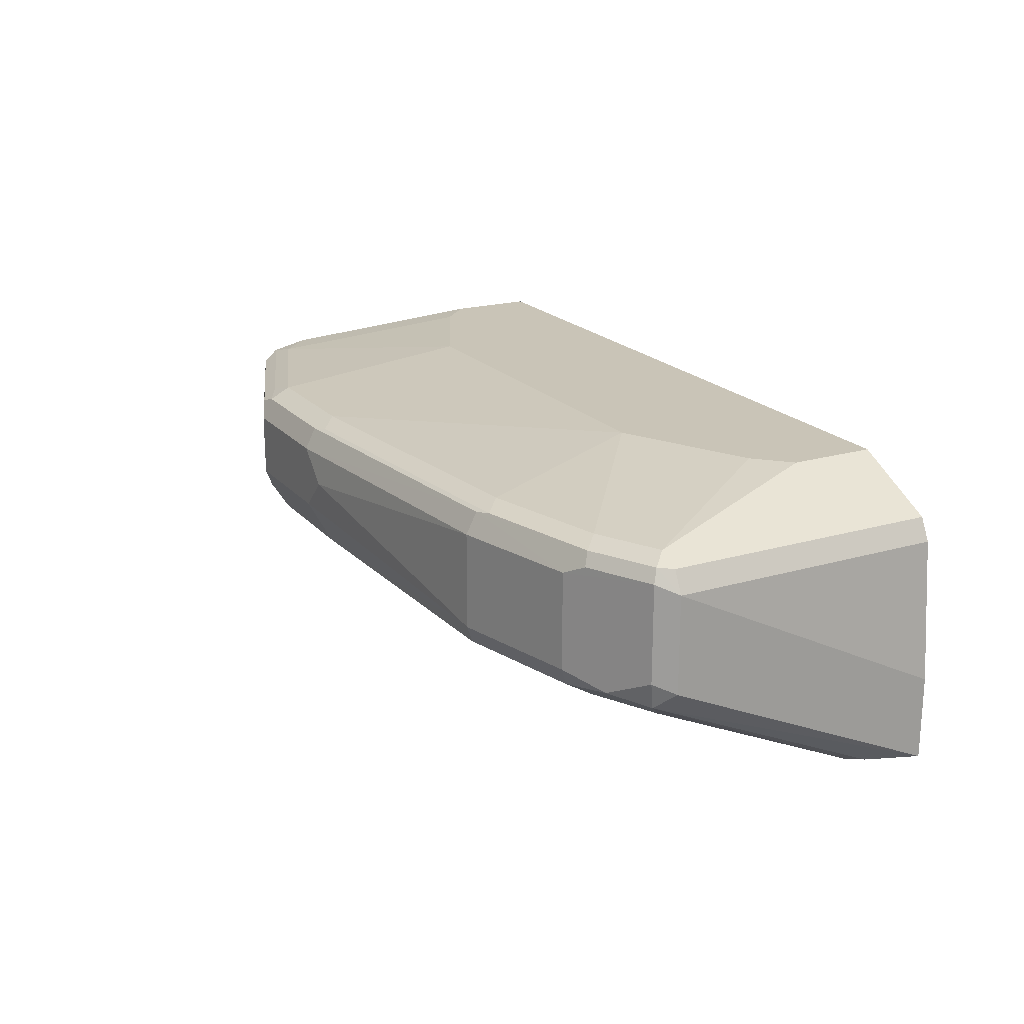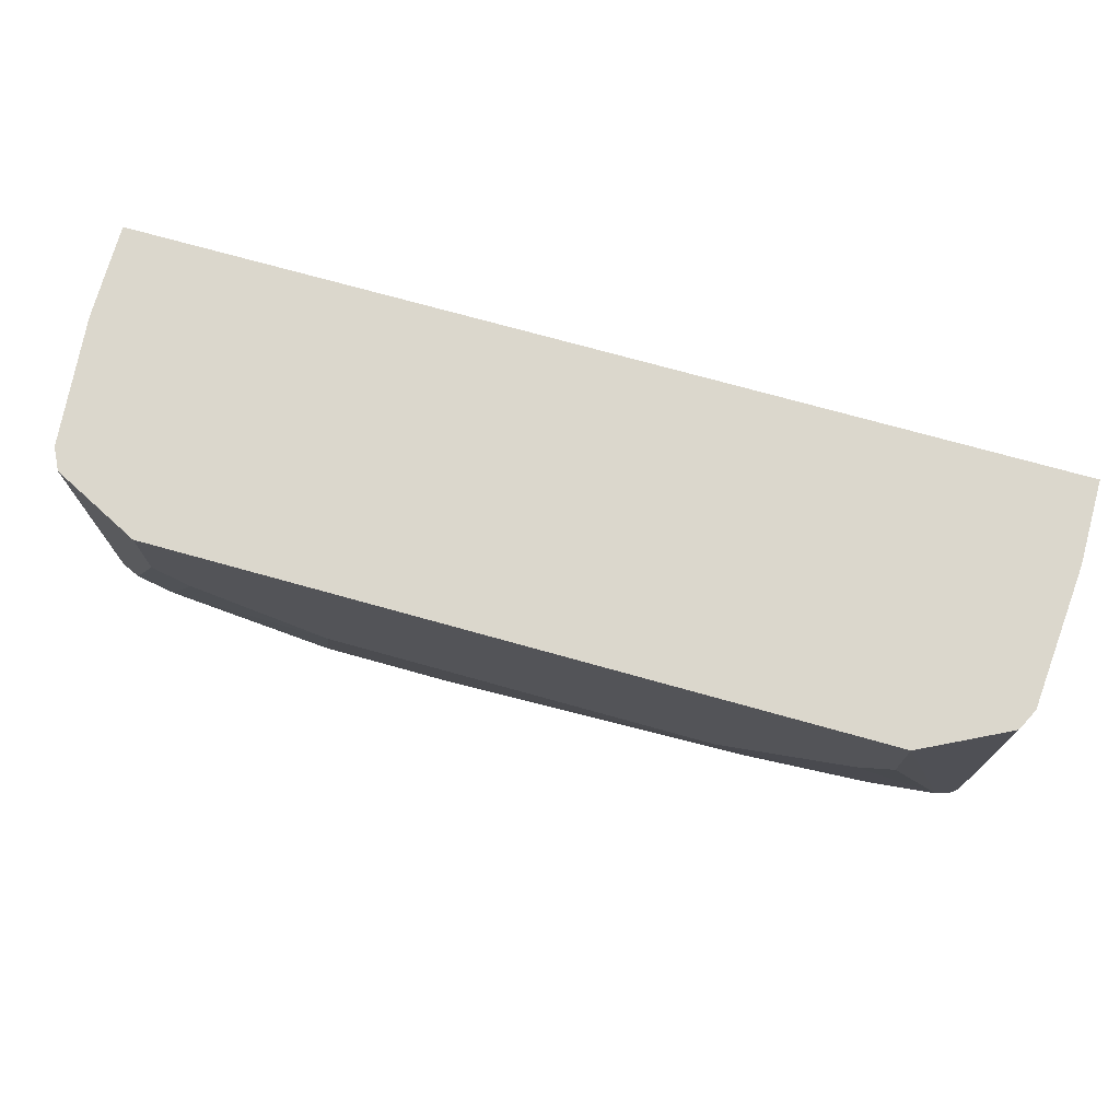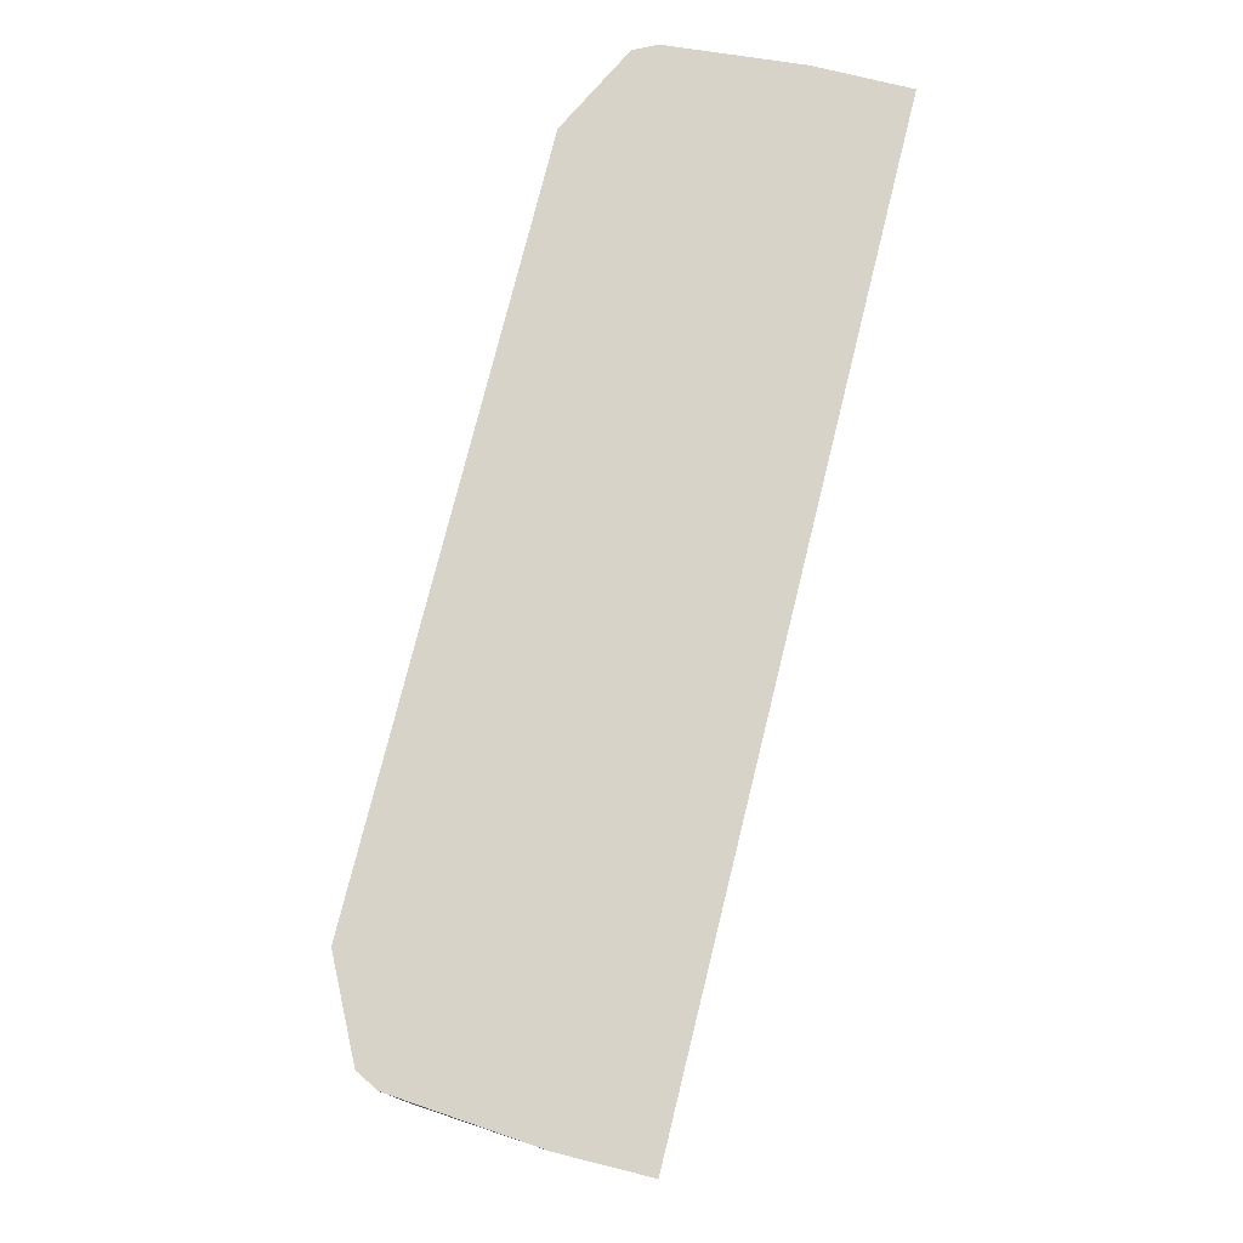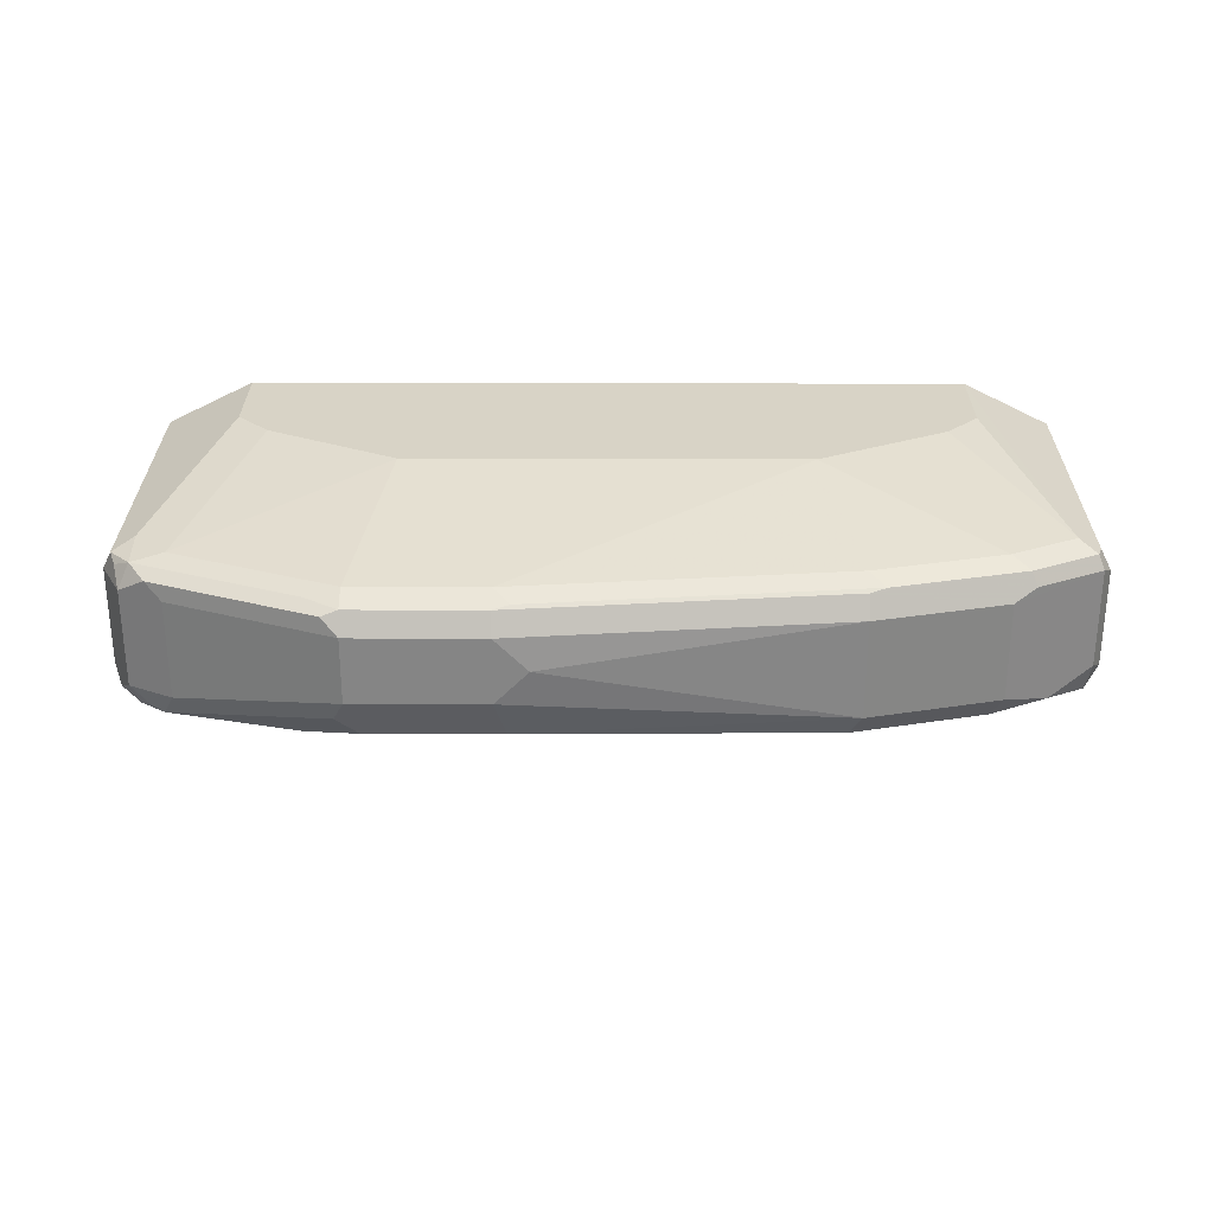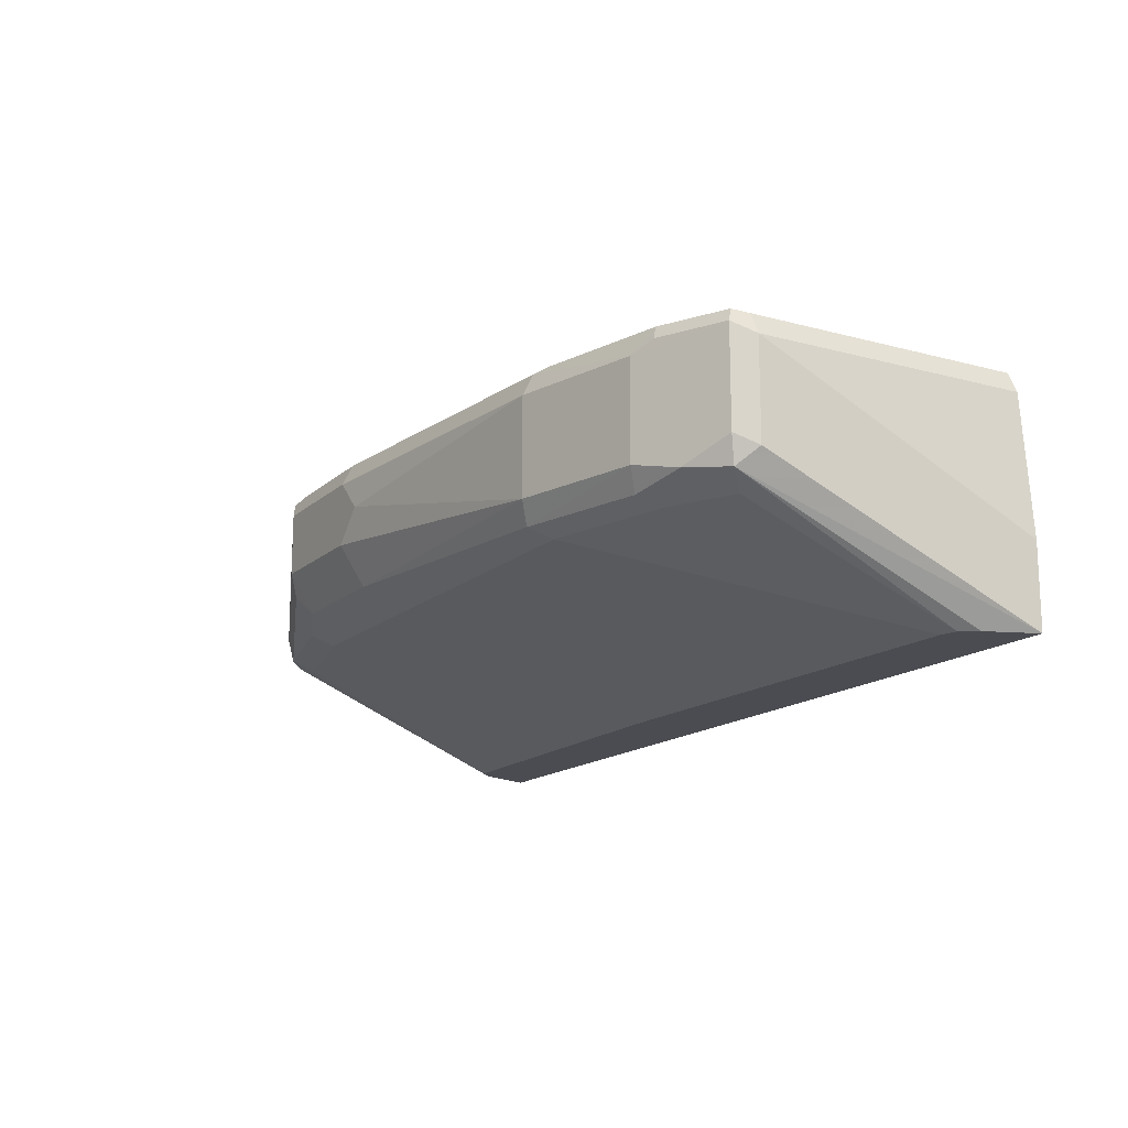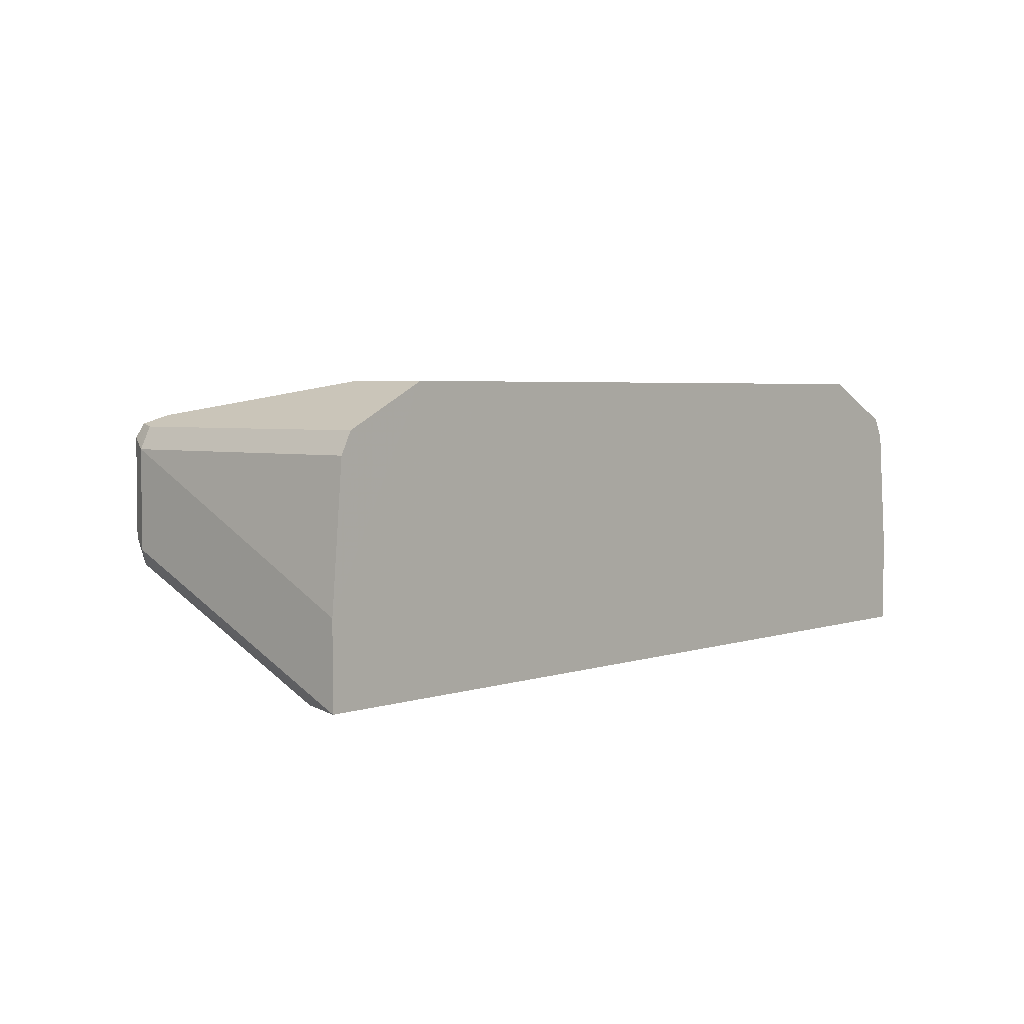
<metadata>
{"format":"obj","ext":"obj","renderer":"f3d","projection":"perspective","resolution":1024,"background":"white","views":[{"elev":20.0,"azim":-118.5,"up":"+Y"},{"elev":73.2,"azim":-164.4,"up":"+Z"},{"elev":76.1,"azim":-76.1,"up":"+Z"},{"elev":28.2,"azim":-179.7,"up":"+Y"},{"elev":-15.3,"azim":-119.9,"up":"+Y"},{"elev":3.7,"azim":-48.5,"up":"+Y"}]}
</metadata>
<code>
v -0.1129 0.403 -0.02122
v -0.1069 0.3385 -0.02122
v -0.1129 0.403 -0.1612
v -0.1129 0.3547 -0.1612
v -0.1169 0.3466 -0.1693
v -0.1236 0.403 -0.1827
v -0.1236 0.3547 -0.1827
v -0.127 0.3426 -0.1773
v -0.1185 0.2918 -0.05
v -0.1069 0.2918 -0.0212
v -0.1182 0.4138 -0.02122
v -0.1612 0.4353 -0.02122
v -0.1182 0.4138 -0.1666
v -0.1612 0.4353 -0.0645
v -0.129 0.4191 -0.1612
v -0.129 0.4151 -0.1793
v -0.1209 0.4111 -0.1733
v -0.1371 0.4111 -0.1894
v -0.1343 0.403 -0.1881
v -0.1451 0.3547 -0.1934
v -0.1451 0.403 -0.1934
v -0.2257 0.403 -0.2257
v -0.2176 0.4111 -0.2216
v -0.2257 0.4138 -0.2203
v -0.2096 0.4151 -0.2116
v -0.2257 0.4191 -0.2096
v -0.2982 0.4151 -0.2176
v -0.2902 0.4138 -0.2203
v -0.2902 0.403 -0.2257
v -0.2257 0.3708 -0.2257
v -0.1397 0.3439 -0.1881
v -0.133 0.3466 -0.1854
v -0.1273 0.2918 -0.05725
v -0.1451 0.3385 -0.1773
v -0.2096 0.3385 -0.1934
v -0.2042 0.3439 -0.2042
v -0.4514 0.3385 -0.1934
v -0.32 0.2918 -0.06203
v -0.303 0.2918 -0.06188
v -0.5702 0.2918 -0.0212
v -0.5465 0.2918 -0.05725
v -0.5158 0.3385 -0.1773
v -0.446 0.3439 -0.2042
v -0.5105 0.3439 -0.1881
v -0.5481 0.3385 -0.1612
v -0.5548 0.2918 -0.05514
v -0.5605 0.2918 -0.04674
v -0.5561 0.3466 -0.1693
v -0.5373 0.3493 -0.1827
v -0.5158 0.3547 -0.1934
v -0.4514 0.3547 -0.2096
v -0.5158 0.403 -0.1934
v -0.5588 0.4084 -0.1719
v -0.5588 0.36 -0.1719
v -0.5642 0.3547 -0.1612
v -0.5642 0.403 -0.1612
v -0.5561 0.4151 -0.1693
v -0.5588 0.4138 -0.1612
v -0.5588 0.4138 -0.02122
v -0.5642 0.403 -0.02122
v -0.5702 0.3334 -0.0212
v -0.5158 0.4353 -0.02122
v -0.4352 0.4353 -0.1129
v -0.5158 0.4353 -0.0645
v -0.5481 0.4191 -0.1612
v -0.4997 0.4353 -0.08061
v -0.5158 0.4191 -0.1773
v -0.4514 0.4191 -0.1934
v -0.5239 0.4151 -0.1854
v -0.4594 0.4151 -0.2015
v -0.2902 0.4191 -0.2096
v -0.2418 0.4353 -0.1129
v -0.1451 0.4191 -0.1773
v -0.1773 0.4353 -0.08061
v -0.4514 0.4138 -0.2042
v -0.4514 0.403 -0.2096
v -0.5266 0.4084 -0.1881
v -0.3063 0.3869 -0.2257
v -0.2902 0.3708 -0.2257
v -0.2956 0.3493 -0.2149
v -0.2311 0.3493 -0.2149
v -0.2204 0.36 -0.2203
f 14 72 12
f 68 70 69
f 68 27 70
f 68 71 27
f 68 67 63
f 68 63 71
f 68 69 67
f 73 16 26
f 26 63 72
f 73 26 72
f 73 15 16
f 73 14 15
f 74 14 73
f 74 72 14
f 74 73 72
f 27 71 26
f 63 67 65
f 61 10 12
f 66 63 65
f 55 56 53
f 56 57 53
f 72 63 12
f 58 57 56
f 58 59 57
f 58 56 59
f 59 56 60
f 61 59 60
f 61 62 59
f 61 12 62
f 61 40 10
f 61 56 40
f 61 60 56
f 63 62 12
f 64 62 63
f 64 65 62
f 66 65 64
f 66 64 63
f 25 26 16
f 29 30 78
f 25 18 23
f 79 51 78
f 79 80 51
f 79 30 80
f 81 80 30
f 81 36 80
f 31 36 81
f 82 31 81
f 79 78 30
f 82 30 31
f 36 37 80
f 43 80 37
f 43 51 80
f 47 40 48
f 47 41 40
f 55 40 56
f 32 7 8
f 82 81 30
f 29 78 76
f 76 78 51
f 52 76 51
f 21 23 18
f 21 18 19
f 27 75 70
f 27 28 75
f 75 28 29
f 75 29 76
f 75 76 52
f 69 75 52
f 69 70 75
f 77 69 52
f 77 53 69
f 77 52 53
f 69 53 57
f 69 57 67
f 57 65 67
f 59 65 57
f 59 62 65
f 25 16 18
f 55 48 40
f 71 63 26
f 54 48 55
f 13 11 3
f 3 11 1
f 6 18 16
f 6 19 18
f 6 7 19
f 20 19 7
f 20 21 19
f 17 13 3
f 22 21 20
f 24 23 22
f 24 25 23
f 24 26 25
f 24 27 26
f 24 28 27
f 24 22 28
f 22 29 28
f 22 23 21
f 17 3 6
f 17 6 16
f 17 16 13
f 54 49 48
f 2 3 1
f 5 3 4
f 5 6 3
f 5 7 6
f 5 8 7
f 5 9 8
f 5 10 9
f 5 4 10
f 4 2 10
f 2 1 10
f 11 10 1
f 11 12 10
f 13 12 11
f 13 14 12
f 13 15 14
f 13 16 15
f 22 30 29
f 22 20 30
f 4 3 2
f 20 7 31
f 42 44 43
f 42 45 44
f 42 46 45
f 42 41 46
f 46 41 47
f 46 47 48
f 45 46 48
f 42 43 37
f 45 48 44
f 50 44 49
f 50 43 44
f 50 51 43
f 50 52 51
f 50 49 52
f 49 53 52
f 20 31 30
f 44 48 49
f 42 37 41
f 54 53 49
f 41 38 40
f 31 7 32
f 41 37 38
f 31 32 8
f 31 8 33
f 31 33 34
f 35 31 34
f 35 36 31
f 35 37 36
f 54 55 53
f 35 39 38
f 35 38 37
f 9 33 8
f 9 10 33
f 38 10 40
f 39 33 38
f 35 33 39
f 35 34 33
f 33 10 38

</code>
